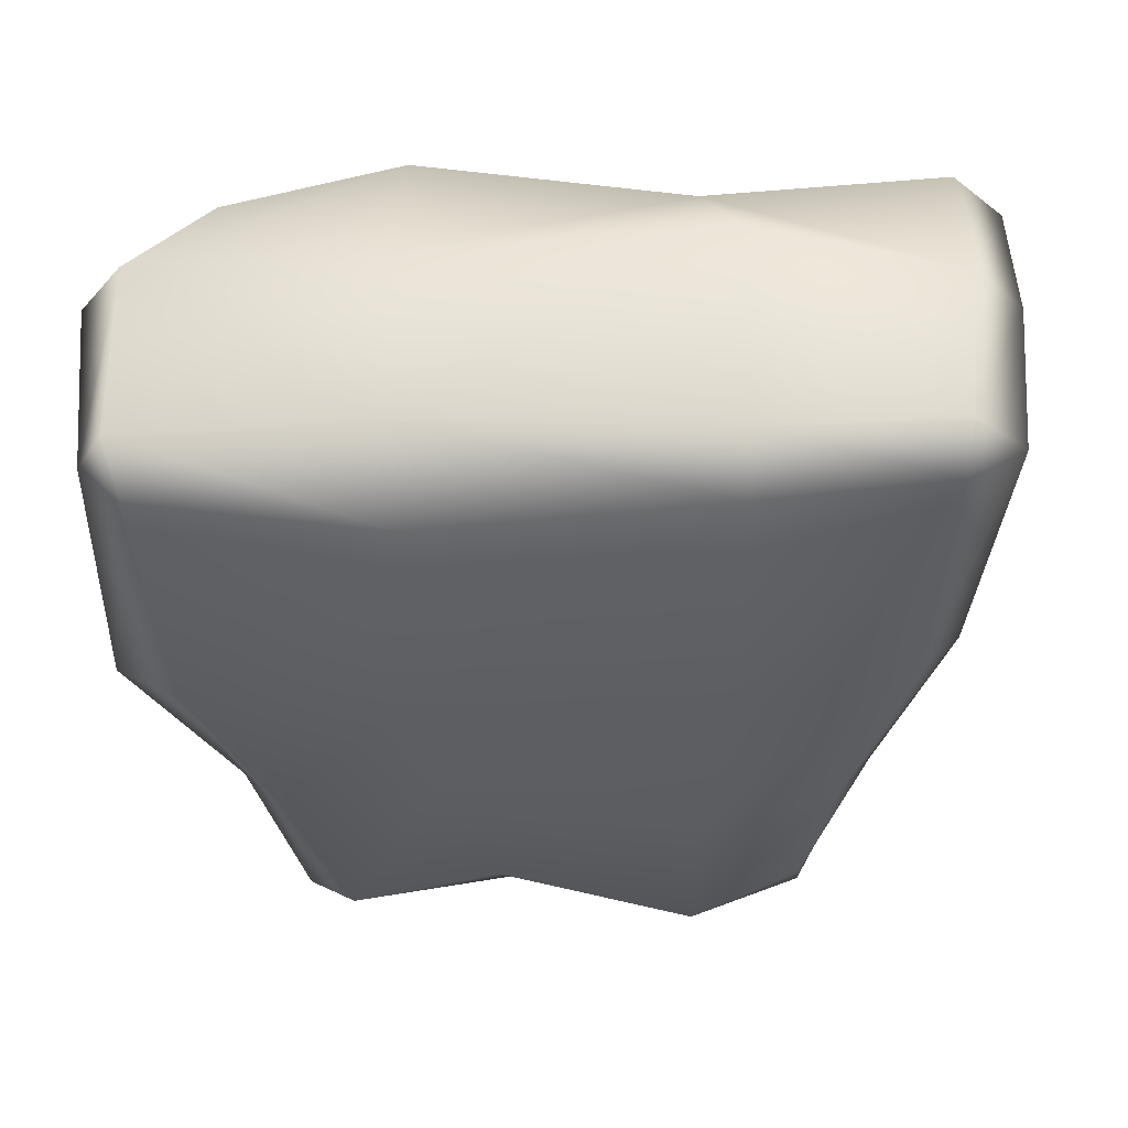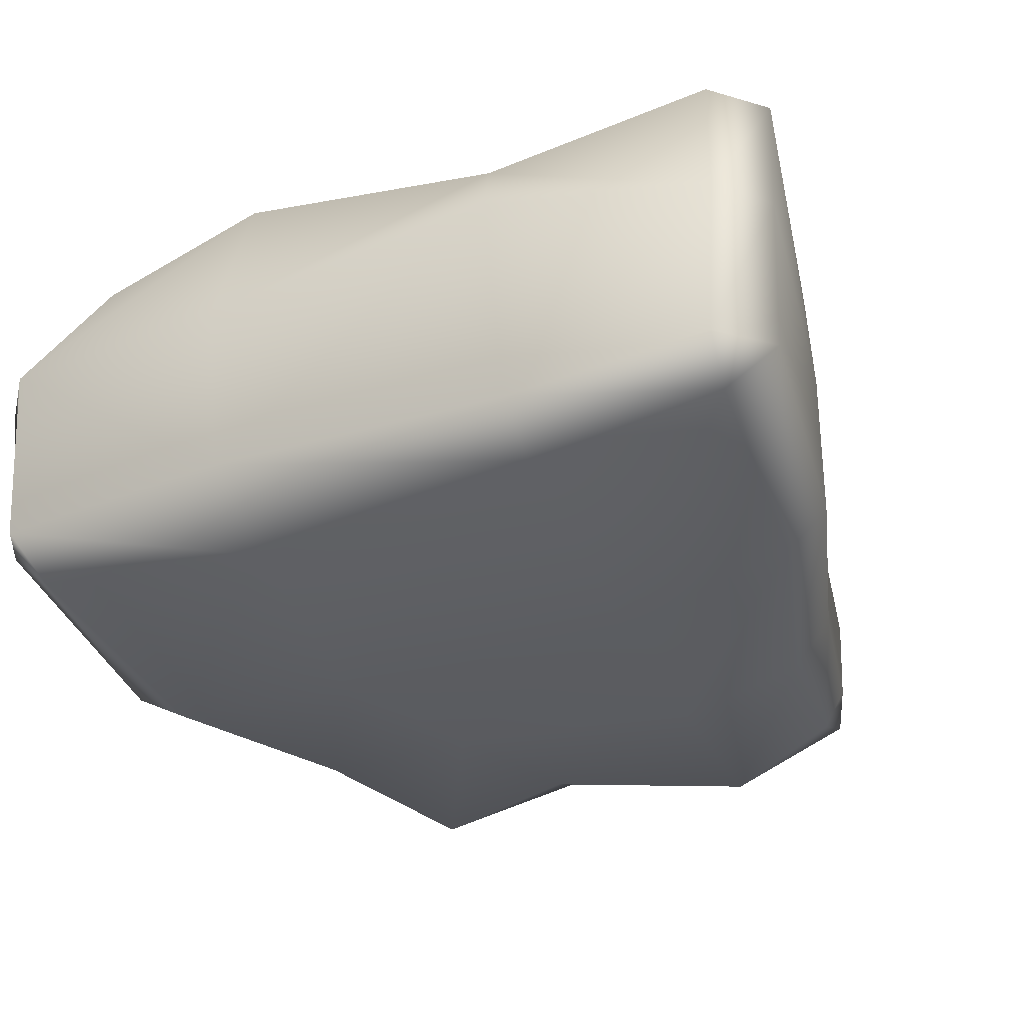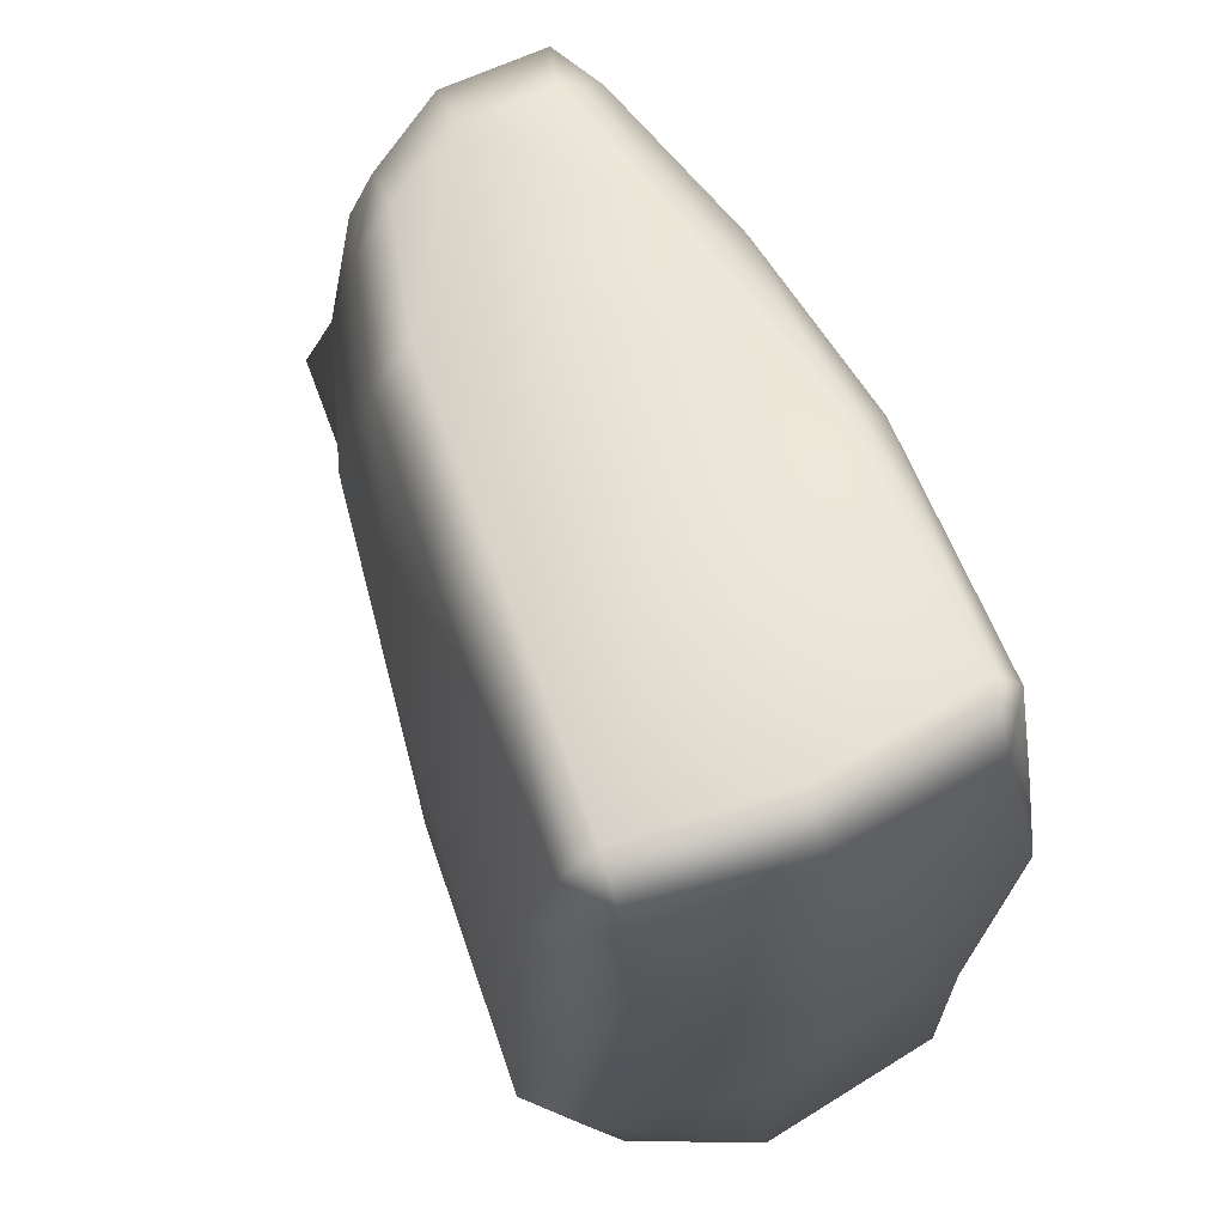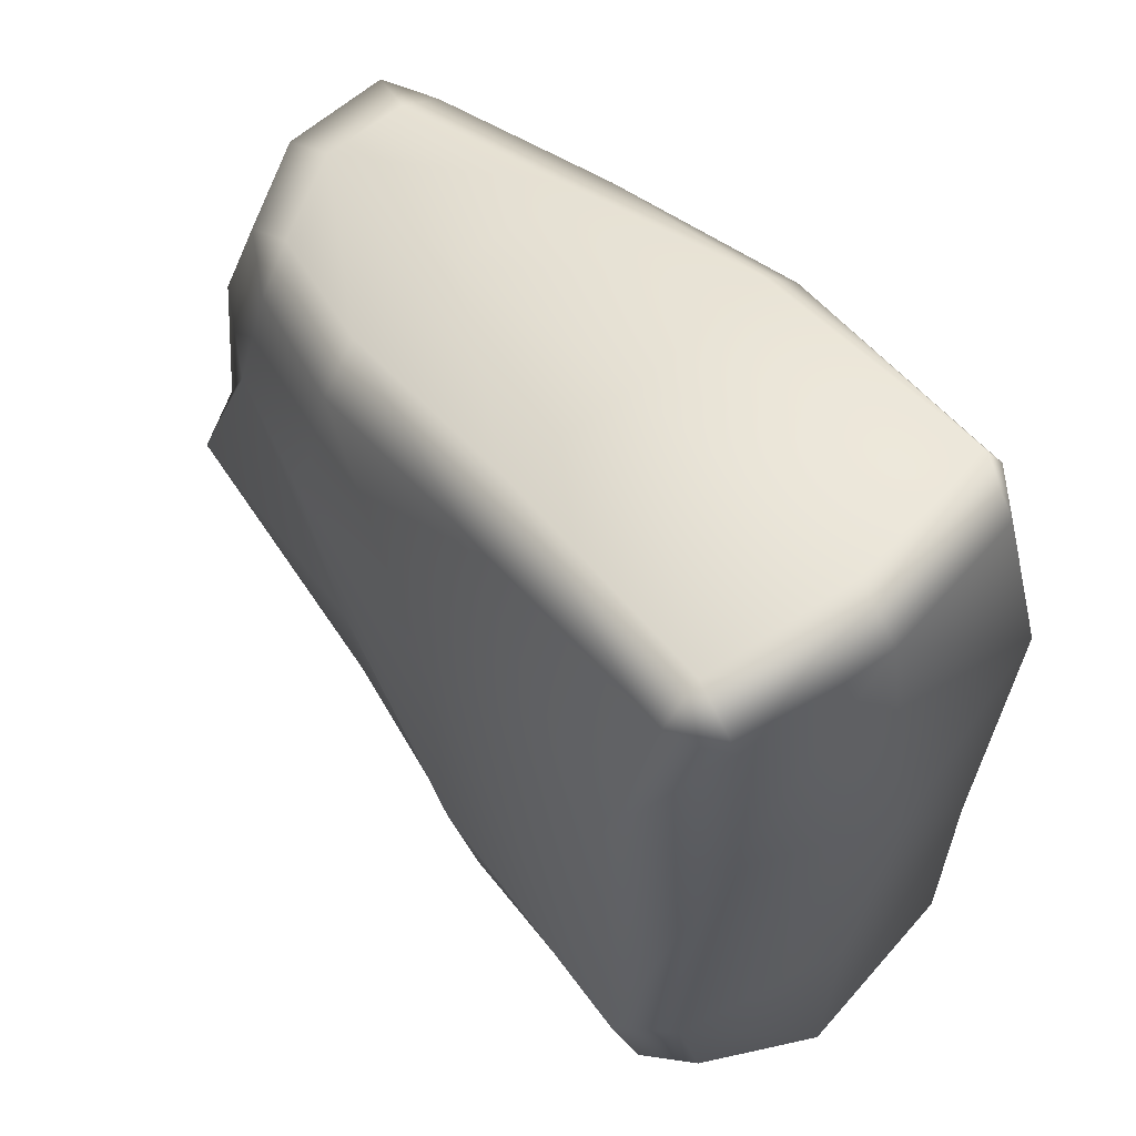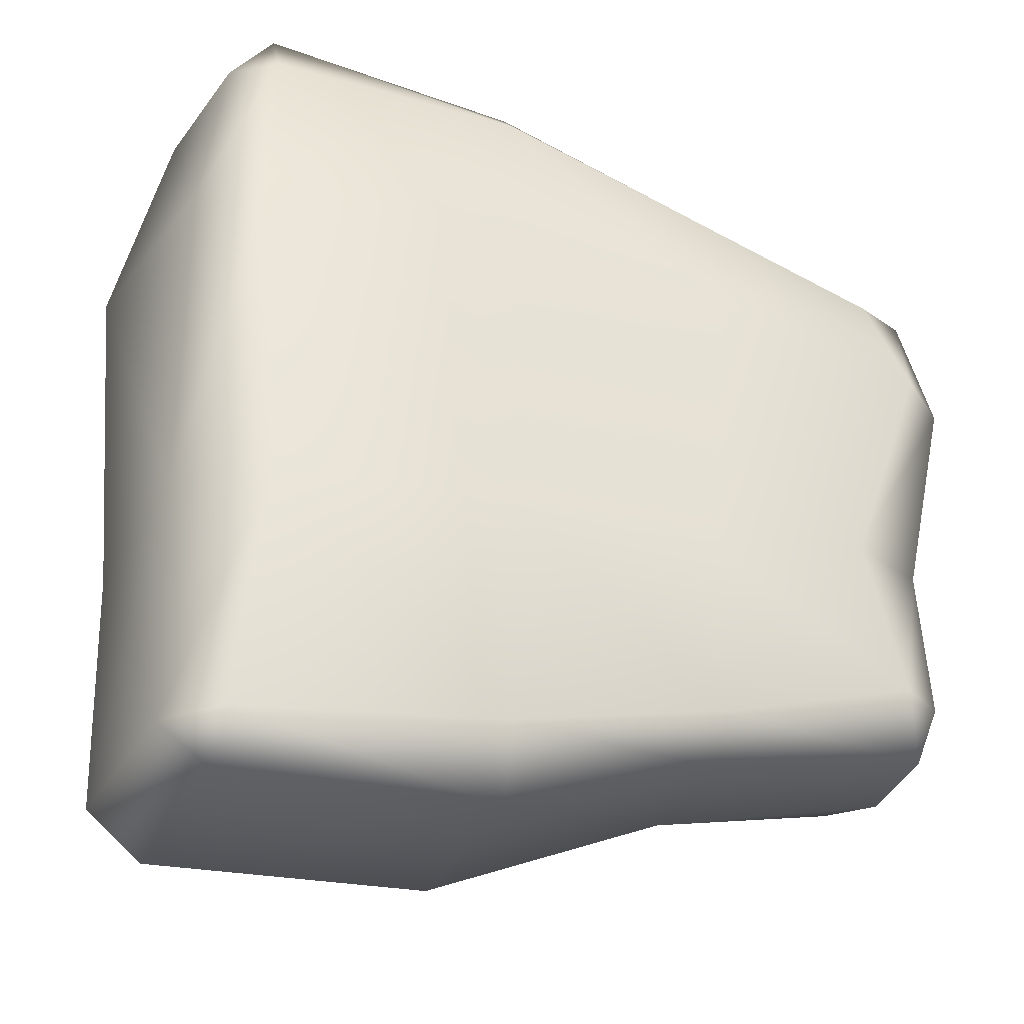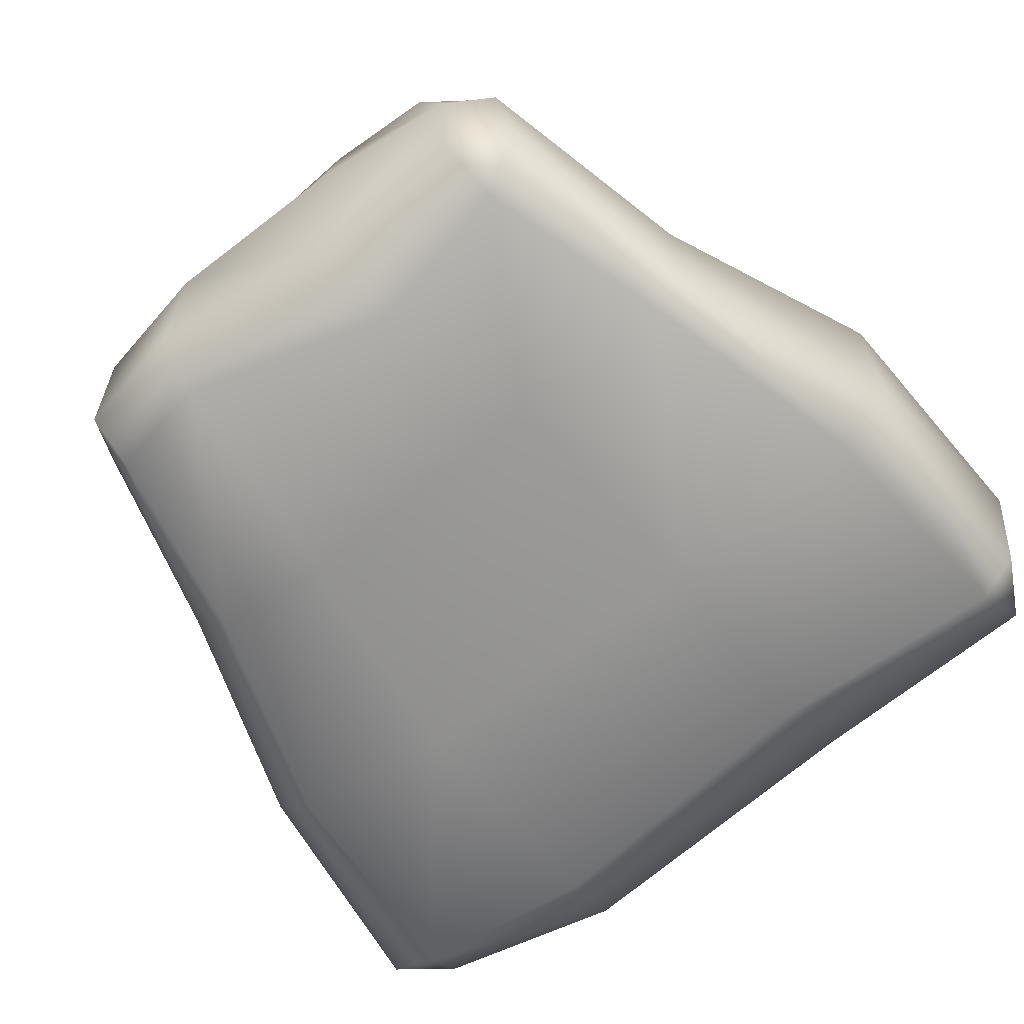
<metadata>
{"format":"obj","ext":"obj","renderer":"f3d","projection":"perspective","resolution":1024,"background":"white","views":[{"elev":-39.3,"azim":-87.7,"up":"+Y"},{"elev":-35.4,"azim":-64.7,"up":"+Y"},{"elev":67.5,"azim":-115.8,"up":"+Z"},{"elev":60.4,"azim":-133.0,"up":"+Z"},{"elev":-32.6,"azim":-20.2,"up":"+Z"},{"elev":-67.5,"azim":128.5,"up":"+Y"}]}
</metadata>
<code>
g default
v -0.9543 0.06364 -0.2423
v -1.002 0.06211 0.3424
v 0.5544 -0.05386 -0.1346
v 0.5593 -0.05513 0.2067
v 0.03542 -0.3394 -0.2054
v 0.04355 -0.3939 0.2805
v 0.0549 -0.02493 0.5827
v 0.07219 0.3165 0.2625
v 0.06223 0.2734 -0.1796
v 0.04555 -0.00909 -0.5749
v -0.3746 -0.4266 -0.2471
v -0.3666 -0.4363 0.3201
v -0.3578 0.000673 0.7232
v -0.3208 0.3927 0.2942
v -0.3348 0.3889 -0.205
v -0.3633 0.03912 -0.7421
v 0.5352 0.1313 -0.1434
v 0.4826 0.2348 -0.1534
v 0.52 0.1093 0.1758
v 0.3576 0.2111 0.1774
v 0.3448 0.0933 0.4671
v 0.457 0.08139 0.3776
v 0.3307 0.1632 0.3897
v 0.5192 -0.05816 0.4275
v 0.4046 -0.0502 0.5091
v -0.8771 0.3691 -0.2166
v -0.7929 0.443 -0.2155
v -0.784 0.3013 -0.6147
v -0.8624 0.2915 -0.5447
v -0.7802 0.3584 -0.5409
v -0.9438 0.06487 -0.675
v -0.8457 0.0661 -0.7561
v -0.864 0.2819 0.2829
v -0.6902 0.3724 0.2709
v -0.9169 -0.2631 -0.2296
v -0.7627 -0.3658 -0.2188
v -0.9237 -0.3071 0.343
v -0.8115 -0.3638 0.3364
v -0.7931 -0.2559 0.7887
v -0.871 -0.248 0.6966
v -0.7928 -0.3137 0.687
v -0.9088 0.03514 0.728
v -0.8249 0.02756 0.8101
v -0.8091 -0.3304 -0.653
v -0.9074 -0.2728 -0.6723
v -0.8097 -0.256 -0.7302
v -0.7782 0.3611 0.711
v -0.8731 0.3012 0.7177
v -0.7863 0.2943 0.8078
v 0.4813 -0.2253 -0.1037
v 0.3261 -0.3174 -0.1207
v 0.4381 -0.2546 -0.5012
v 0.4877 -0.2447 -0.385
v 0.3876 -0.3334 -0.4066
v 0.5232 -0.04897 -0.3956
v 0.467 -0.03805 -0.4814
v 0.5367 -0.2704 0.242
v 0.4437 -0.351 0.2486
v 0.4444 0.1953 -0.3359
v 0.5256 0.1198 -0.3373
v 0.4589 0.1428 -0.4203
v 0.398 -0.2816 0.46
v 0.4931 -0.2368 0.4631
v 0.4013 -0.2079 0.5022
v -0.3281 0.3107 0.6452
v -0.3319 0.2309 0.7073
v -0.3364 0.2493 -0.58
v -0.3286 0.3231 -0.5199
v -0.3401 -0.2793 0.7136
v -0.351 -0.3506 0.6384
v -0.3646 -0.3866 -0.6272
v -0.3487 -0.3127 -0.7429
v 0.05241 -0.2586 -0.5804
v 0.03924 -0.3335 -0.5104
v 0.05058 -0.3458 0.5089
v 0.06095 -0.2493 0.5836
v 0.07511 0.1754 0.562
v 0.06674 0.2485 0.4817
v 0.06561 0.2477 -0.423
v 0.06459 0.1756 -0.4755
g FoodShortLUpperArm
f 12 11 5 6
f 8 9 15 14
f 17 18 20 19
f 18 17 60 59
f 19 20 23 22
f 21 23 78 77
f 22 21 25 24
f 24 25 64 63
f 26 27 30 29
f 27 26 33 34
f 28 30 68 67
f 29 28 32 31
f 31 32 46 45
f 34 33 48 47
f 35 36 38 37
f 36 35 45 44
f 37 38 41 40
f 39 41 70 69
f 40 39 43 42
f 42 43 49 48
f 44 46 72 71
f 47 49 66 65
f 50 51 54 53
f 51 50 57 58
f 52 54 74 73
f 53 52 56 55
f 55 56 61 60
f 58 57 63 62
f 59 61 80 79
f 62 64 76 75
f 65 66 77 78
f 67 68 79 80
f 69 70 75 76
f 71 72 73 74
f 3 17 19 4
f 19 22 24 4
f 26 29 31 1
f 1 2 33 26
f 35 37 2 1
f 37 40 42 2
f 31 45 35 1
f 33 2 42 48
f 50 53 55 3
f 50 3 4 57
f 55 60 17 3
f 57 4 24 63
f 65 14 34 47
f 14 15 27 34
f 15 68 30 27
f 41 38 12 70
f 38 36 11 12
f 36 44 71 11
f 13 66 49 43
f 32 28 67 16
f 32 16 72 46
f 13 43 39 69
f 5 74 54 51
f 6 5 51 58
f 75 6 58 62
f 25 7 76 64
f 25 21 77 7
f 23 20 8 78
f 20 18 9 8
f 18 59 79 9
f 10 80 61 56
f 73 10 56 52
f 11 71 74 5
f 70 12 6 75
f 7 13 69 76
f 7 77 66 13
f 78 8 14 65
f 9 79 68 15
f 16 67 80 10
f 72 16 10 73
f 21 22 23
f 28 29 30
f 39 40 41
f 44 45 46
f 47 48 49
f 52 53 54
f 59 60 61
f 62 63 64

</code>
